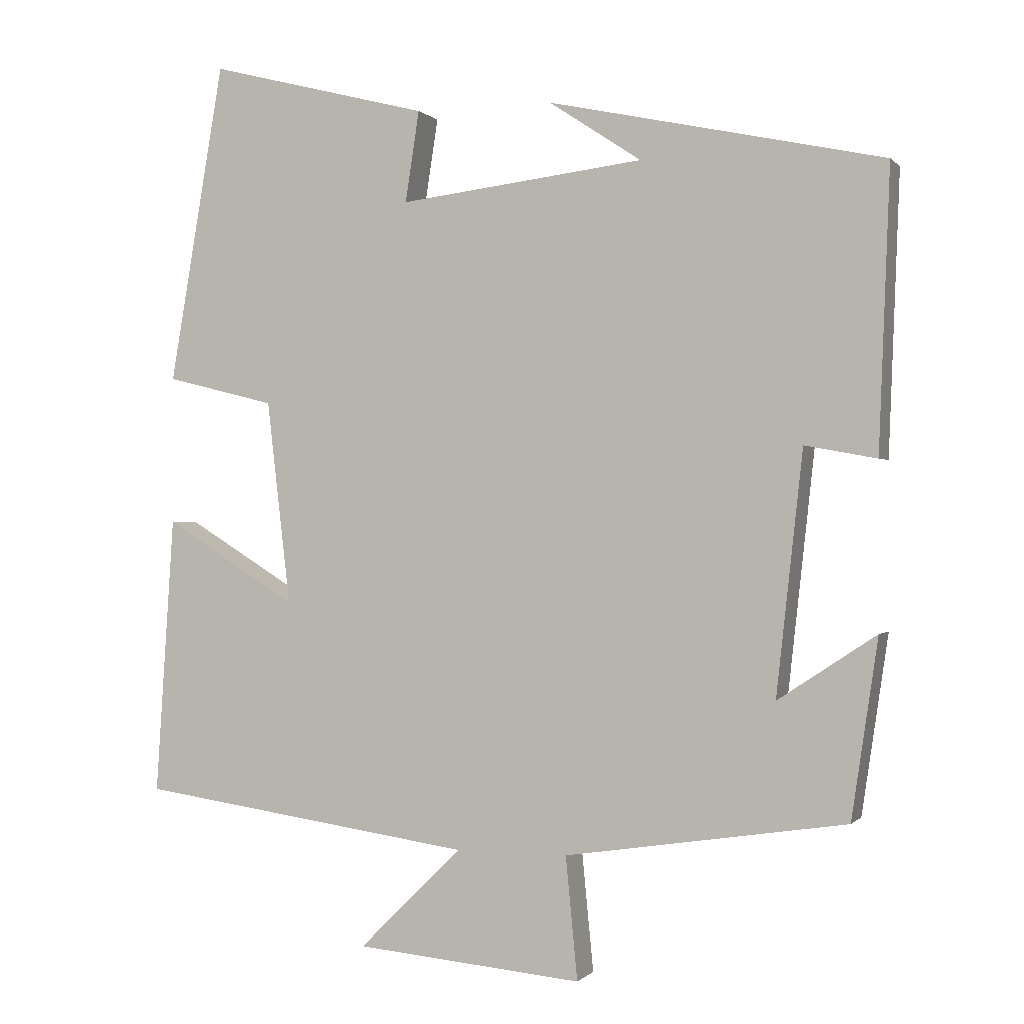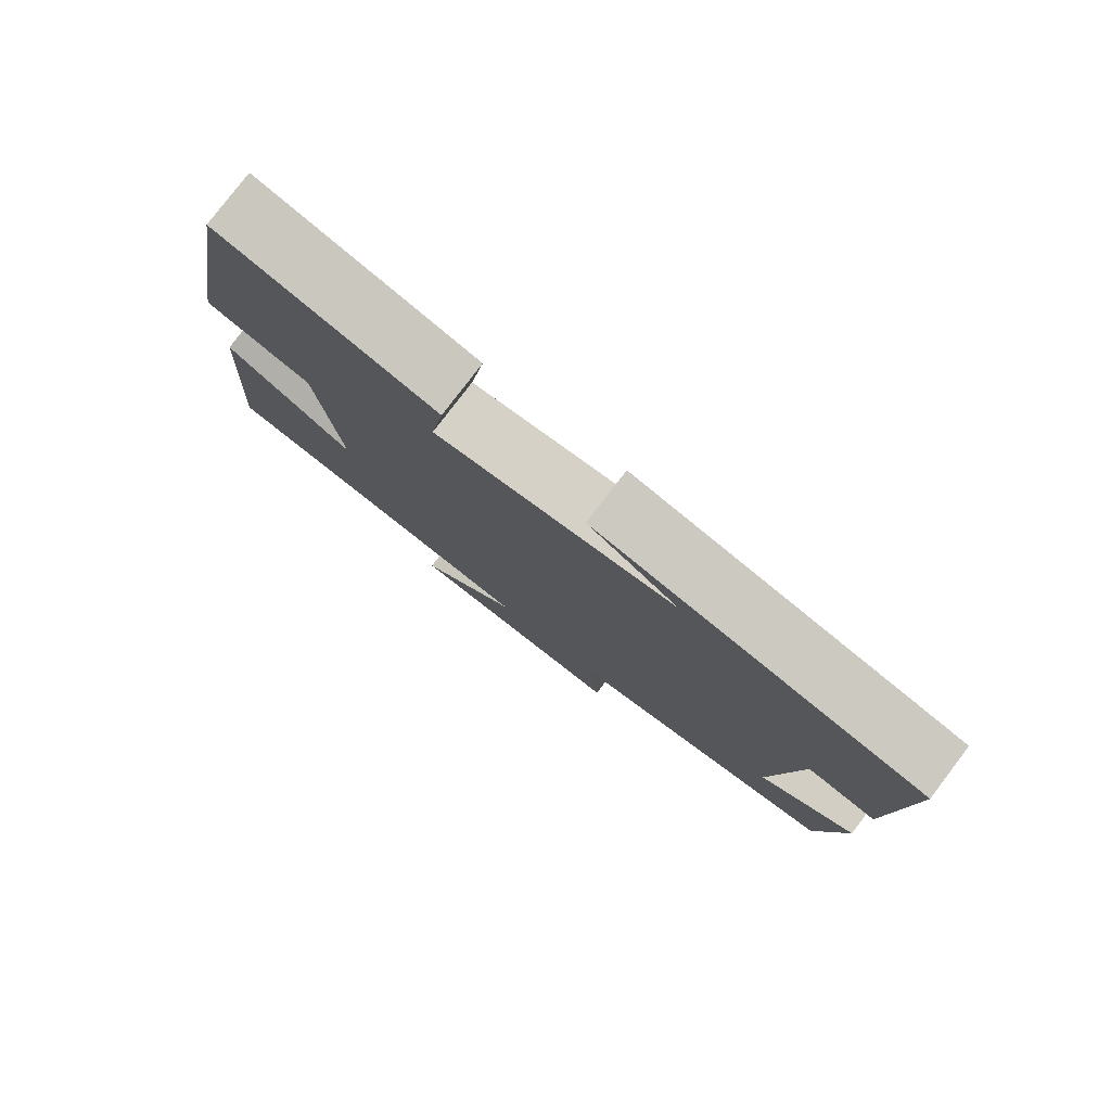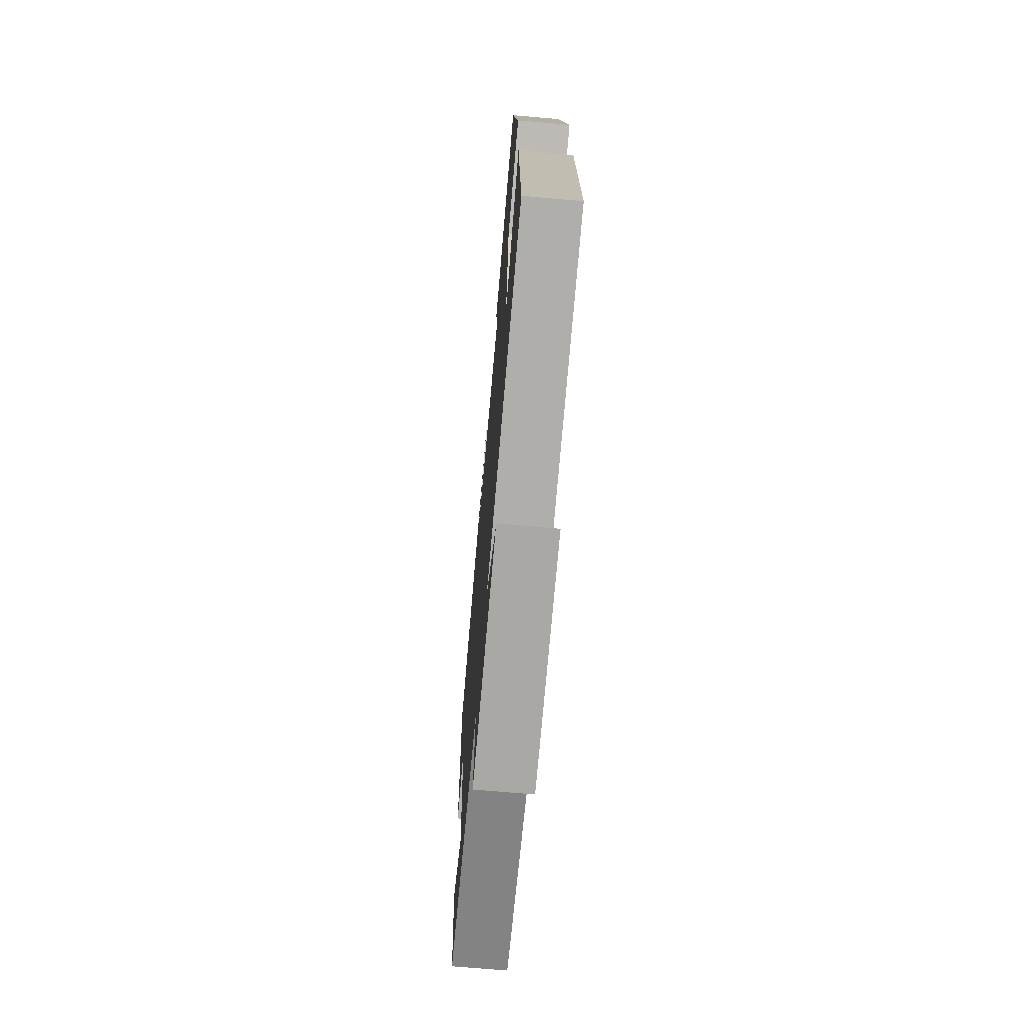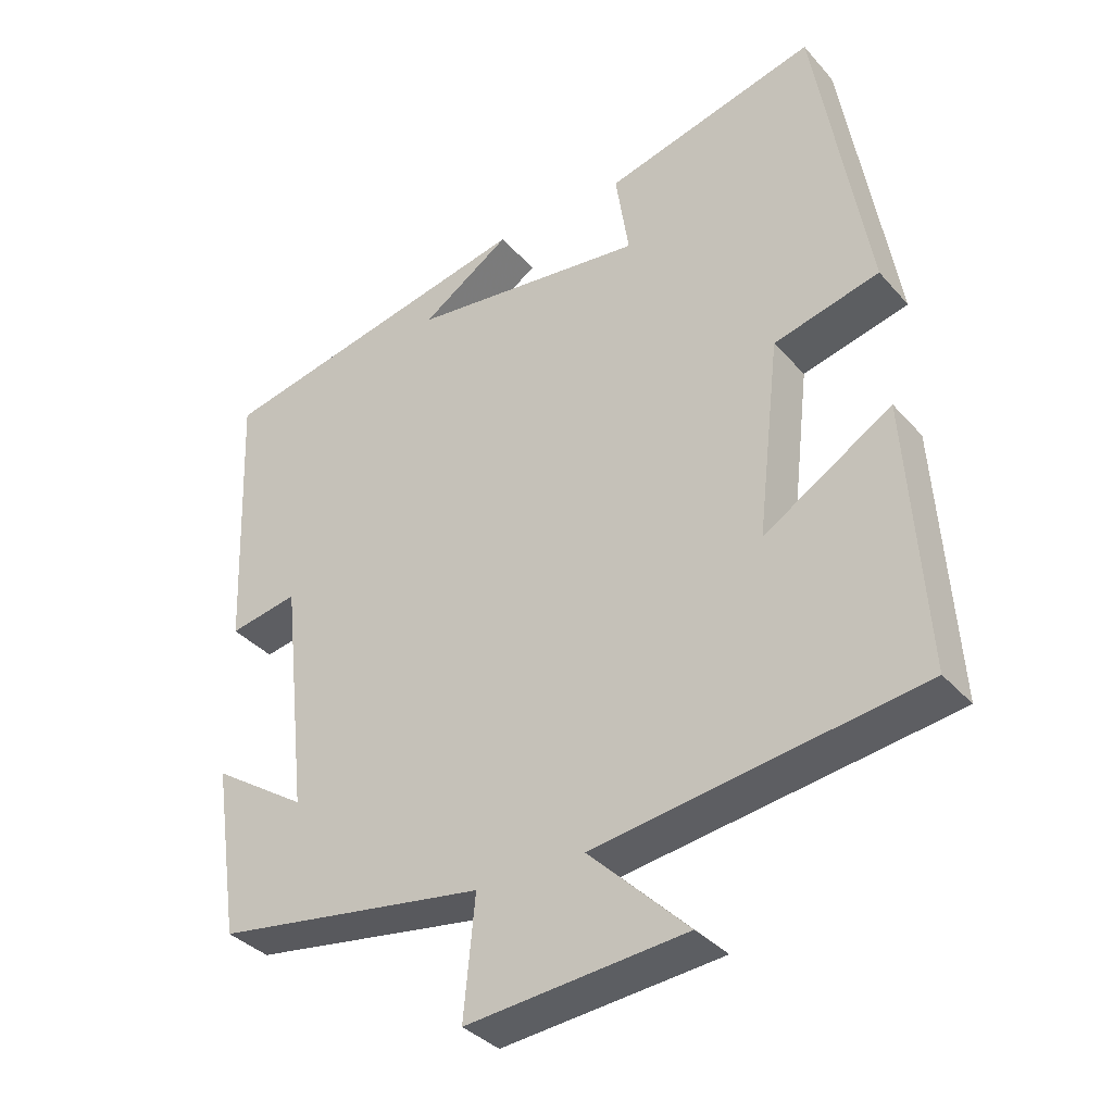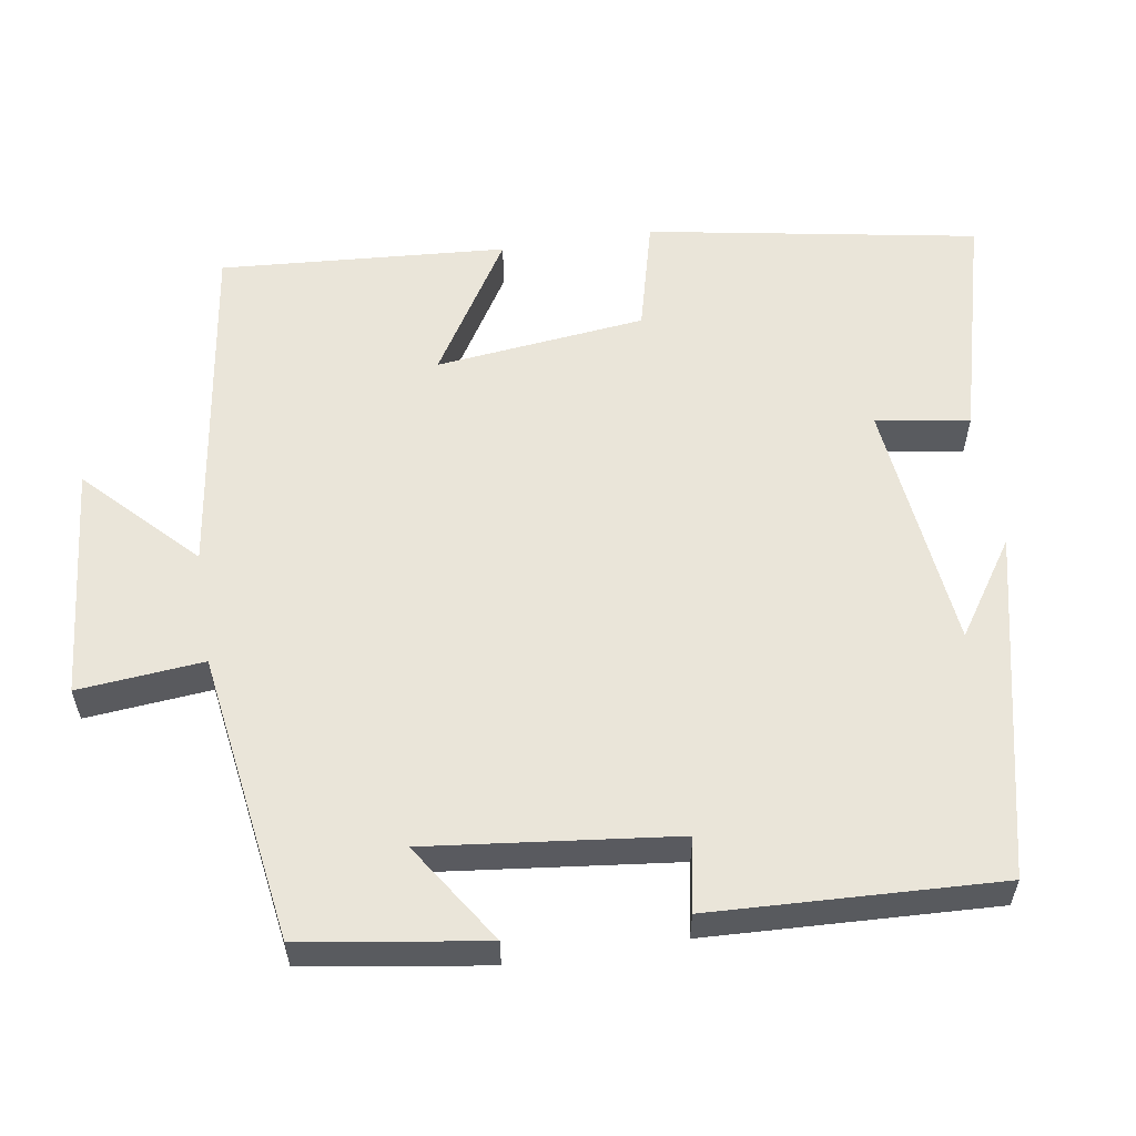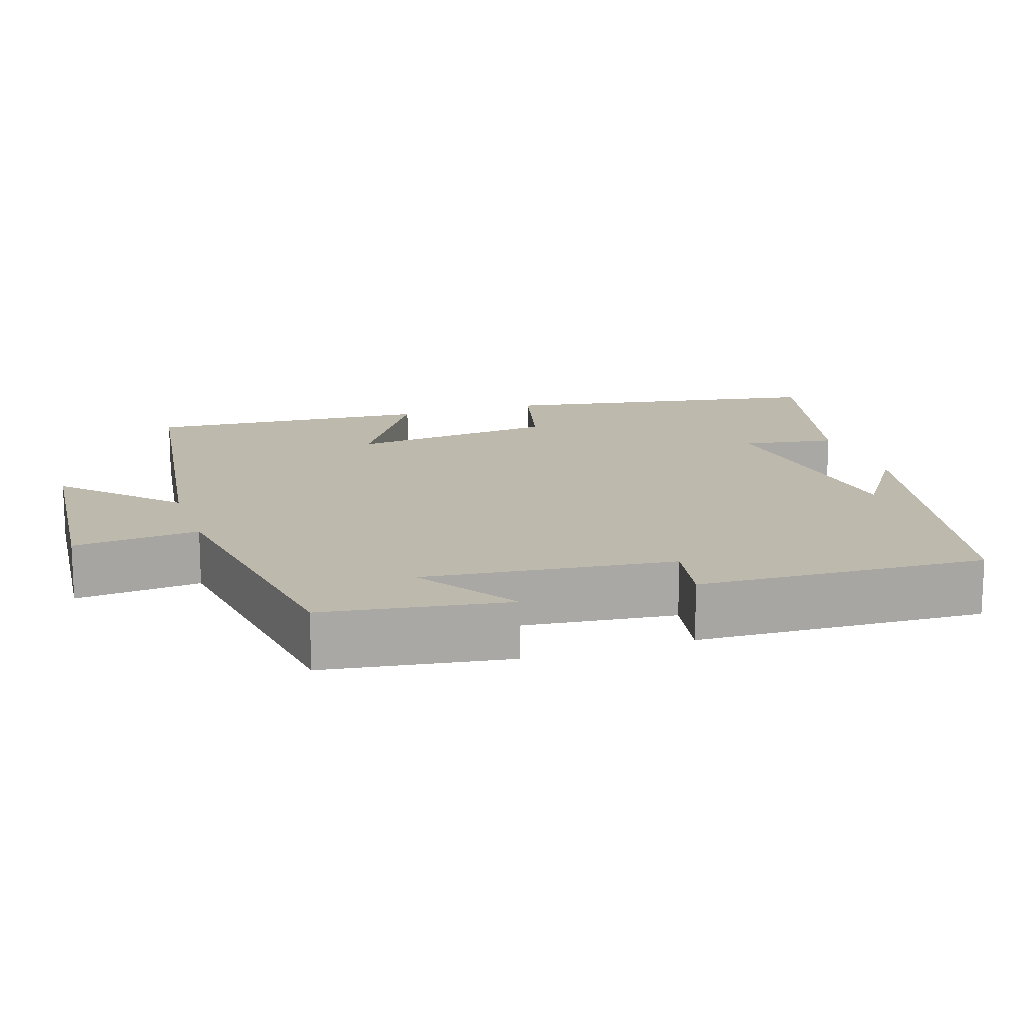
<metadata>
{"format":"obj","ext":"obj","renderer":"f3d","projection":"perspective","resolution":1024,"background":"white","views":[{"elev":-0.3,"azim":-160.5,"up":"+Z"},{"elev":79.4,"azim":-142.7,"up":"+Z"},{"elev":-69.7,"azim":85.0,"up":"+Z"},{"elev":-35.8,"azim":35.4,"up":"+Z"},{"elev":57.8,"azim":-98.7,"up":"+Y"},{"elev":15.2,"azim":-108.1,"up":"+Y"}]}
</metadata>
<code>
v 0.525 0.07 -0.435
v 0.069 0.07 -0.5
v 0.209 0.07 -0.638
v -0.099 0.07 -0.666
v -0.083 0.07 -0.5
v -0.464 0.07 -0.442
v -0.5 0.07 -0.2
v -0.367 0.07 -0.288
v -0.403 0.07 0.04
v -0.5 0.07 0.022
v -0.515 0.07 0.402
v -0.061 0.07 0.5
v -0.186 0.07 0.417
v 0.146 0.07 0.377
v 0.127 0.07 0.5
v 0.426 0.07 0.577
v 0.5 0.07 0.144
v 0.352 0.07 0.107
v 0.32 0.07 -0.169
v 0.5 0.07 -0.058
v 0.525 0 -0.435
v 0.069 0 -0.5
v 0.209 0 -0.638
v -0.099 0 -0.666
v -0.083 0 -0.5
v -0.464 0 -0.442
v -0.5 0 -0.2
v -0.367 0 -0.288
v -0.403 0 0.04
v -0.5 0 0.022
v -0.515 0 0.402
v -0.061 0 0.5
v -0.186 0 0.417
v 0.146 0 0.377
v 0.127 0 0.5
v 0.426 0 0.577
v 0.5 0 0.144
v 0.352 0 0.107
v 0.32 0 -0.169
v 0.5 0 -0.058
f 19 20 1 2
f 18 19 2
f 16 17 18
f 15 16 18
f 14 15 18
f 13 14 18 2
f 11 12 13
f 9 10 11 13
f 8 9 13 2
f 5 6 7 8
f 5 8 2 3
f 3 4 5
f 22 21 40 39
f 22 39 38
f 38 37 36
f 38 36 35
f 38 35 34
f 22 38 34 33
f 33 32 31
f 33 31 30 29
f 22 33 29 28
f 28 27 26 25
f 23 22 28 25
f 25 24 23
f 1 21 22 2
f 2 22 23 3
f 3 23 24 4
f 4 24 25 5
f 5 25 26 6
f 6 26 27 7
f 7 27 28 8
f 8 28 29 9
f 9 29 30 10
f 10 30 31 11
f 11 31 32 12
f 12 32 33 13
f 13 33 34 14
f 14 34 35 15
f 15 35 36 16
f 16 36 37 17
f 17 37 38 18
f 18 38 39 19
f 19 39 40 20
f 20 40 21 1

</code>
